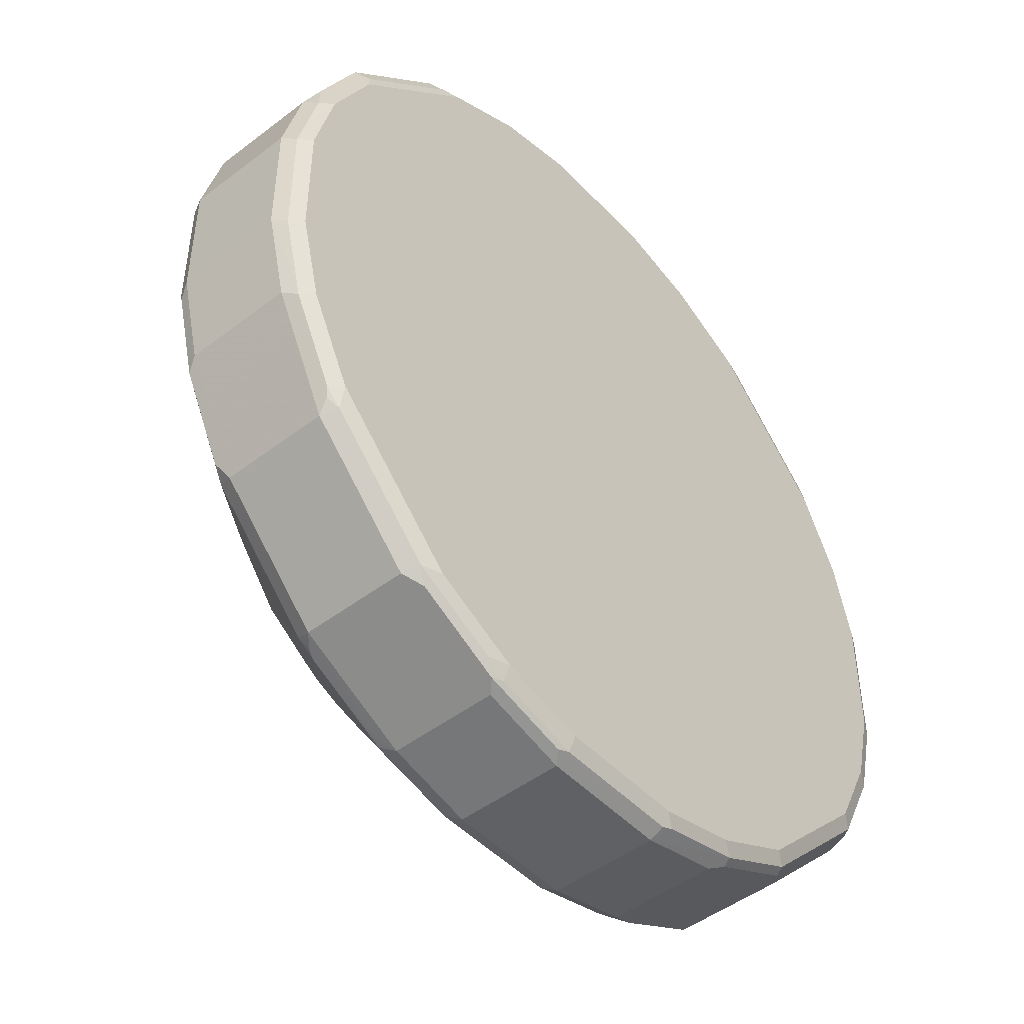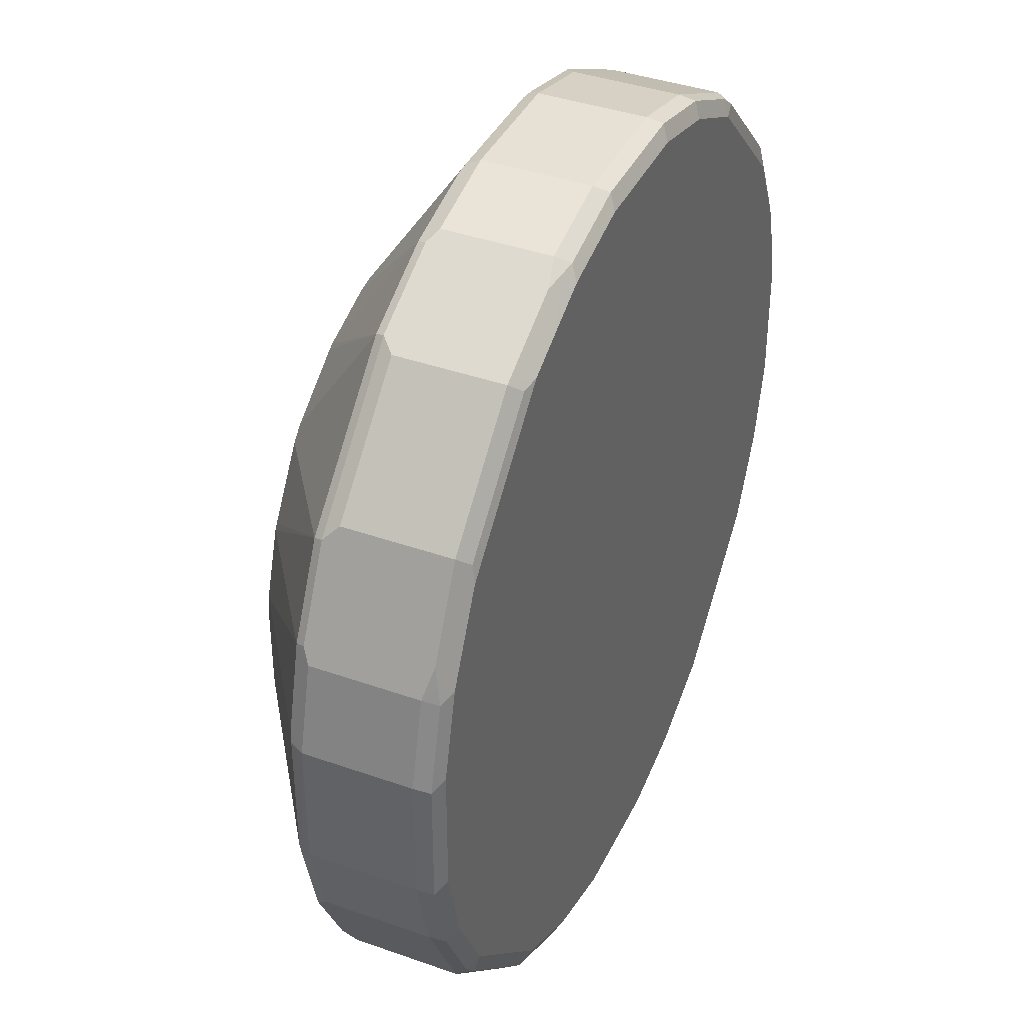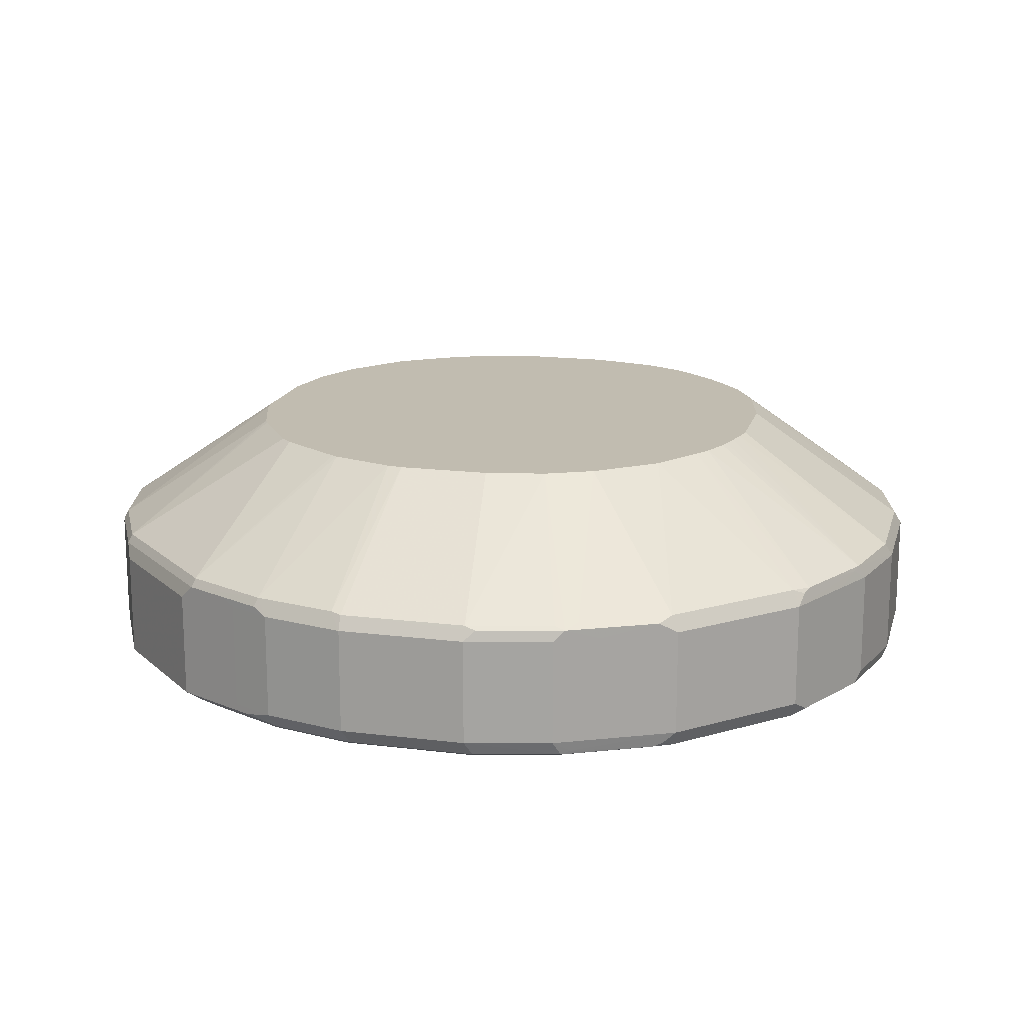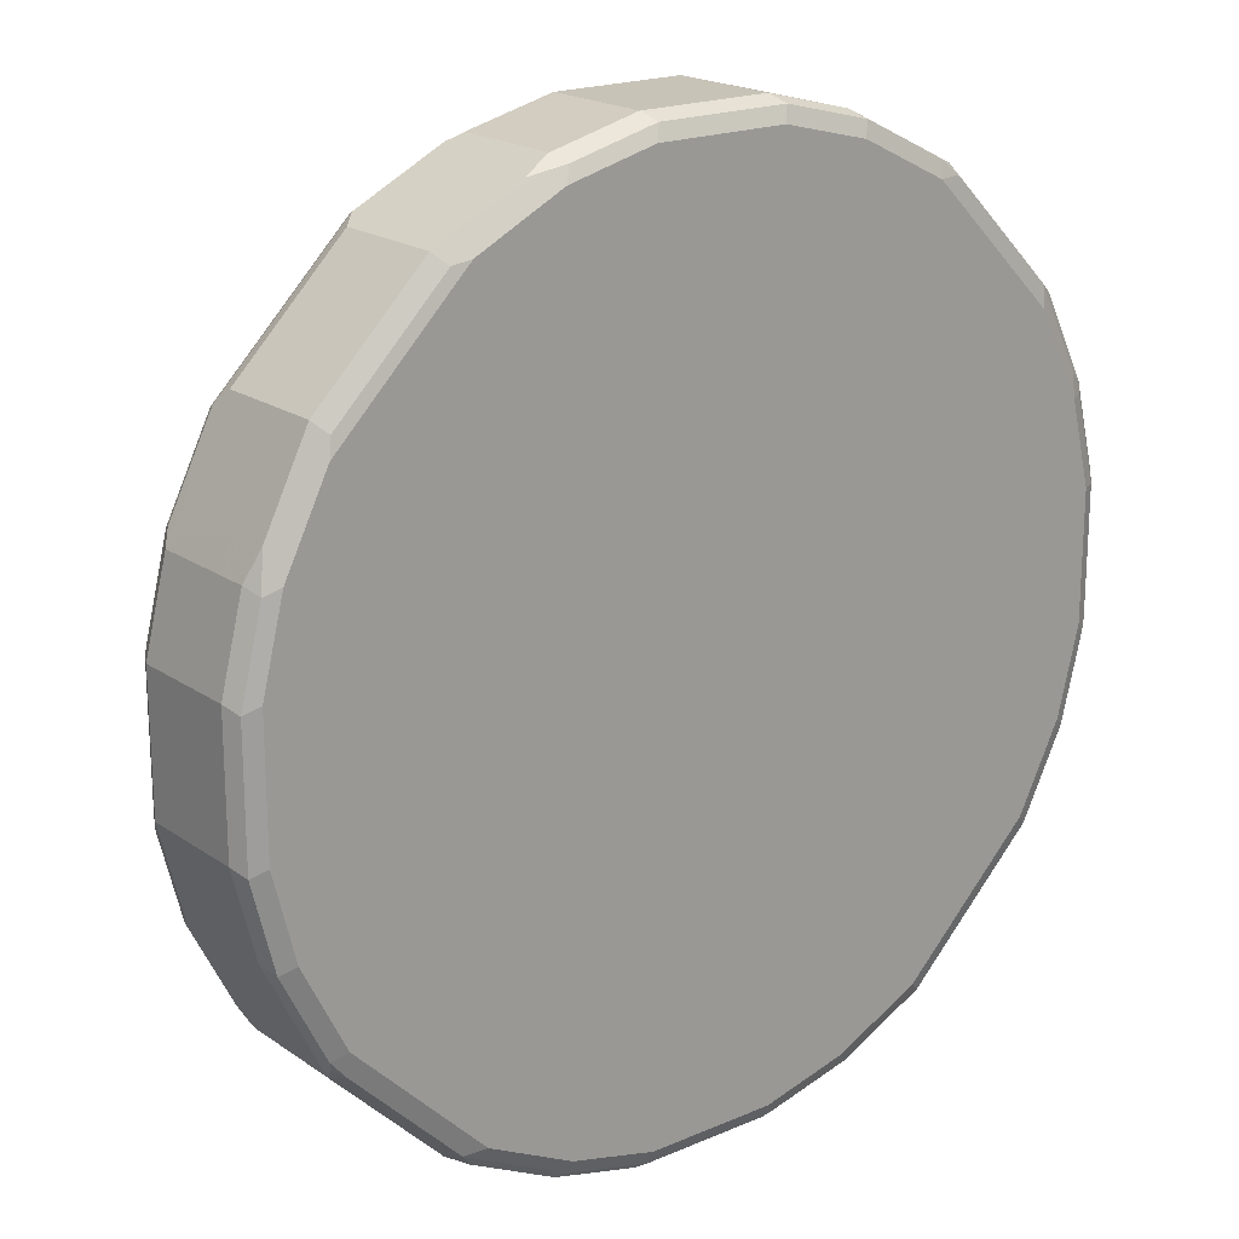
<metadata>
{"format":"obj","ext":"obj","renderer":"f3d","projection":"perspective","resolution":1024,"background":"white","views":[{"elev":-47.7,"azim":-49.3,"up":"+Z"},{"elev":39.3,"azim":-66.2,"up":"+Z"},{"elev":16.6,"azim":14.2,"up":"+Y"},{"elev":19.6,"azim":-38.5,"up":"+Z"}]}
</metadata>
<code>
v 0.05831 -0.7783 -0.4086
v 0.05183 -0.7653 -0.402
v 0.1297 -0.7653 -0.3826
v 0.1361 -0.7783 -0.3891
v 0.05831 -0.8755 -0.4086
v -0.05831 -0.7783 -0.4086
v 0.04063 -0.6651 -0.2547
v 0.1039 -0.6651 -0.24
v -0.06479 -0.7653 -0.402
v 0.1361 -0.7588 -0.3696
v 0.1459 -0.7685 -0.3794
v 0.1621 -0.7718 -0.3761
v 0.1751 -0.7783 -0.3696
v 0.1361 -0.8755 -0.3891
v 0.1459 -0.8901 -0.3794
v 0.06807 -0.8901 -0.3988
v 0.05831 -0.8885 -0.402
v -0.06807 -0.8852 -0.4037
v -0.05831 -0.8755 -0.4086
v -0.1361 -0.7783 -0.3891
v -0.1426 -0.7653 -0.3826
v -0.04239 -0.6651 -0.2547
v 0.1428 -0.6651 -0.2206
v 0.1751 -0.7588 -0.3502
v -0.05831 -0.6651 -0.2512
v 0.201 -0.7718 -0.3567
v 0.214 -0.7588 -0.3307
v 0.2399 -0.7718 -0.3372
v 0.1751 -0.8755 -0.3696
v 0.1491 -0.882 -0.3826
v 0.1751 -0.895 -0.3502
v 0.1361 -0.895 -0.3696
v 0.1881 -0.882 -0.3631
v 0.2269 -0.882 -0.3437
v 0.2237 -0.8901 -0.3404
v 0.214 -0.895 -0.3307
v 0.05831 -0.895 -0.3891
v -0.05831 -0.895 -0.3891
v -0.05831 -0.8885 -0.402
v -0.1361 -0.8885 -0.3826
v -0.1459 -0.8852 -0.3842
v -0.1361 -0.8755 -0.3891
v -0.1751 -0.7783 -0.3696
v -0.1508 -0.7685 -0.3794
v -0.1816 -0.7653 -0.3631
v -0.1222 -0.6651 -0.2295
v -0.09751 -0.6651 -0.24
v -0.08903 -0.6651 -0.2428
v -0.07367 -0.6651 -0.2472
v 0.1641 -0.6651 -0.203
v 0.2302 -0.762 -0.3275
v 0.1848 -0.6651 -0.1848
v 0.3372 -0.7718 -0.2399
v 0.2399 -0.869 -0.3372
v 0.3437 -0.882 -0.2269
v 0.3404 -0.8901 -0.2237
v 0.3307 -0.895 -0.214
v -0.1361 -0.895 -0.3696
v -0.1556 -0.8901 -0.372
v -0.1751 -0.8755 -0.3696
v -0.1945 -0.8901 -0.3526
v -0.2237 -0.8852 -0.3453
v -0.2399 -0.7783 -0.3372
v -0.2204 -0.7653 -0.3437
v -0.1364 -0.6651 -0.2206
v 0.203 -0.6651 -0.1641
v 0.3275 -0.762 -0.2302
v 0.3307 -0.7588 -0.214
v 0.3794 -0.7685 -0.1459
v 0.3567 -0.7718 -0.201
v 0.3372 -0.869 -0.2399
v 0.3631 -0.882 -0.1881
v 0.3794 -0.8901 -0.1459
v 0.3502 -0.895 -0.1751
v -0.1751 -0.895 -0.3502
v -0.2334 -0.8901 -0.3332
v -0.2399 -0.8755 -0.3372
v -0.3372 -0.7783 -0.2399
v -0.2359 -0.7637 -0.3307
v -0.2286 -0.7685 -0.3404
v -0.1806 -0.6651 -0.1905
v 0.2206 -0.6651 -0.1428
v 0.3502 -0.7588 -0.1751
v 0.3696 -0.7588 -0.1361
v 0.3826 -0.7653 -0.1297
v 0.3891 -0.7783 -0.1361
v 0.3761 -0.7718 -0.1621
v 0.3696 -0.7783 -0.1751
v 0.3696 -0.8755 -0.1751
v 0.3826 -0.882 -0.1491
v 0.3891 -0.8755 -0.1361
v 0.4086 -0.8755 -0.05831
v 0.3988 -0.8901 -0.06807
v 0.3696 -0.895 -0.1361
v -0.214 -0.895 -0.3307
v -0.2529 -0.8901 -0.3137
v -0.3372 -0.8755 -0.2399
v -0.3453 -0.7685 -0.2237
v -0.3332 -0.7637 -0.2334
v -0.3137 -0.7637 -0.2529
v -0.2235 -0.6651 -0.1361
v 0.24 -0.6651 -0.1039
v 0.402 -0.7653 -0.05183
v 0.4086 -0.7783 -0.05831
v 0.4086 -0.8755 0.05831
v 0.4037 -0.8852 0.06807
v 0.402 -0.8885 -0.05831
v 0.402 -0.8885 0.05831
v 0.3891 -0.895 0.05831
v 0.3891 -0.895 -0.05831
v -0.3307 -0.895 -0.214
v -0.3307 -0.8901 -0.2359
v -0.3404 -0.8852 -0.2286
v -0.3437 -0.8885 -0.2204
v -0.3794 -0.8852 -0.1508
v -0.3696 -0.8755 -0.1751
v -0.3696 -0.7783 -0.1751
v -0.3842 -0.7685 -0.1459
v -0.3526 -0.7637 -0.1945
v -0.372 -0.7637 -0.1556
v -0.2434 -0.6651 -0.09367
v 0.2547 -0.6651 -0.04063
v 0.402 -0.7653 0.06479
v 0.4086 -0.7783 0.05831
v 0.3891 -0.8755 0.1361
v 0.3842 -0.8852 0.1459
v 0.3826 -0.8885 0.1361
v 0.3696 -0.895 0.1361
v -0.3502 -0.895 -0.1751
v -0.3631 -0.8885 -0.1816
v -0.3826 -0.8885 -0.1426
v -0.3891 -0.8755 -0.1361
v -0.3891 -0.7783 -0.1361
v -0.4037 -0.7685 -0.06807
v -0.3826 -0.7653 -0.1361
v -0.2547 -0.6651 -0.03887
v -0.402 -0.7653 -0.05831
v 0.2547 -0.6651 0.04239
v 0.3826 -0.7653 0.1426
v 0.2512 -0.6651 0.05831
v 0.3891 -0.7783 0.1361
v 0.3696 -0.8755 0.1751
v 0.372 -0.8901 0.1556
v 0.3453 -0.8852 0.2237
v 0.3526 -0.8901 0.1945
v 0.3502 -0.895 0.1751
v -0.3696 -0.895 -0.1361
v -0.402 -0.8885 -0.06479
v -0.4086 -0.8755 -0.05831
v -0.4086 -0.7783 -0.05831
v -0.4086 -0.7783 0.05831
v -0.402 -0.7653 0.05831
v -0.2547 -0.6651 0.04423
v 0.3631 -0.7653 0.1816
v 0.3794 -0.7685 0.1508
v 0.2472 -0.6651 0.07367
v 0.2428 -0.6651 0.08903
v 0.24 -0.6651 0.09751
v 0.2295 -0.6651 0.1222
v 0.3696 -0.7783 0.1751
v 0.3372 -0.8755 0.2399
v 0.3332 -0.8901 0.2334
v 0.3307 -0.895 0.214
v -0.3891 -0.895 -0.05831
v -0.402 -0.8885 0.05183
v -0.4086 -0.8755 0.05831
v -0.3891 -0.7783 0.1361
v -0.3794 -0.7637 0.1459
v -0.3988 -0.7637 0.06807
v -0.2524 -0.6651 0.05831
v 0.3437 -0.7653 0.2204
v 0.3372 -0.7783 0.2399
v 0.2206 -0.6651 0.1364
v 0.3137 -0.8901 0.2529
v 0.2399 -0.8755 0.3372
v 0.214 -0.895 0.3307
v -0.3891 -0.895 0.05831
v -0.3826 -0.8885 0.1297
v -0.3891 -0.8755 0.1361
v -0.3696 -0.7783 0.1751
v -0.3826 -0.7718 0.1491
v -0.3631 -0.7718 0.1881
v -0.3437 -0.7718 0.2269
v -0.3404 -0.7637 0.2237
v -0.233 -0.6651 0.1167
v 0.3307 -0.7637 0.2359
v 0.3404 -0.7685 0.2286
v 0.2399 -0.7783 0.3372
v 0.1905 -0.6651 0.1806
v 0.2359 -0.8901 0.3307
v 0.2204 -0.8885 0.3437
v 0.2286 -0.8852 0.3404
v 0.1751 -0.8755 0.3696
v 0.1508 -0.8852 0.3794
v 0.1751 -0.895 0.3502
v -0.3696 -0.895 0.1361
v -0.3794 -0.8852 0.1459
v -0.3761 -0.882 0.1621
v -0.3696 -0.8755 0.1751
v -0.3372 -0.7847 0.2399
v -0.2269 -0.7718 0.3437
v -0.2299 -0.6651 0.122
v -0.2237 -0.7637 0.3404
v -0.191 -0.6651 0.1804
v 0.2529 -0.7637 0.3137
v 0.2334 -0.7637 0.3332
v 0.2237 -0.7685 0.3453
v 0.1361 -0.6651 0.2235
v 0.1816 -0.8885 0.3631
v 0.1751 -0.7783 0.3696
v 0.1361 -0.8755 0.3891
v 0.1426 -0.8885 0.3826
v 0.1361 -0.895 0.3696
v -0.3502 -0.895 0.1751
v -0.3567 -0.882 0.201
v -0.3307 -0.895 0.214
v -0.3372 -0.882 0.2399
v -0.2399 -0.7847 0.3372
v -0.1881 -0.7718 0.3631
v -0.1459 -0.7637 0.3794
v -0.1167 -0.6651 0.233
v -0.122 -0.6651 0.2299
v -0.1804 -0.6651 0.191
v 0.1945 -0.7637 0.3526
v 0.1459 -0.7685 0.3842
v 0.09367 -0.6651 0.2434
v 0.1556 -0.7637 0.372
v 0.1361 -0.7783 0.3891
v 0.05831 -0.8755 0.4086
v 0.06479 -0.8885 0.402
v 0.05831 -0.895 0.3891
v -0.3275 -0.8917 0.2302
v -0.214 -0.895 0.3307
v -0.2399 -0.882 0.3372
v -0.1751 -0.7783 0.3696
v -0.1491 -0.7718 0.3826
v -0.1361 -0.7783 0.3891
v -0.05831 -0.7783 0.4086
v -0.06807 -0.7637 0.3988
v -0.05831 -0.6651 0.2524
v 0.1361 -0.7653 0.3826
v 0.06807 -0.7685 0.4037
v 0.03887 -0.6651 0.2547
v 0.05831 -0.7653 0.402
v 0.05831 -0.7783 0.4086
v -0.05831 -0.8755 0.4086
v -0.05183 -0.8885 0.402
v -0.05831 -0.895 0.3891
v -0.2302 -0.8917 0.3275
v -0.1751 -0.895 0.3502
v -0.1459 -0.8852 0.3794
v -0.201 -0.882 0.3567
v -0.1751 -0.8755 0.3696
v -0.1361 -0.8755 0.3891
v -0.05831 -0.7653 0.402
v -0.04423 -0.6651 0.2547
v -0.1297 -0.8885 0.3826
v -0.1361 -0.895 0.3696
v -0.1621 -0.882 0.3761
f 151 168 169
f 148 177 165
f 148 165 166
f 148 166 149
f 149 166 151
f 149 151 150
f 151 167 168
f 151 166 179
f 151 169 152
f 148 164 177
f 151 179 167
f 145 163 146
f 139 159 154
f 144 162 145
f 144 161 162
f 142 161 144
f 142 172 161
f 142 160 172
f 141 155 160
f 139 158 159
f 139 157 158
f 139 156 157
f 139 140 156
f 152 169 153
f 136 152 153
f 139 155 141
f 139 154 155
f 145 162 163
f 153 169 170
f 167 182 181
f 154 159 171
f 171 187 172
f 171 186 187
f 136 137 152
f 168 170 169
f 168 185 170
f 168 184 185
f 168 183 184
f 168 182 183
f 168 181 182
f 167 199 180
f 167 179 199
f 167 181 168
f 167 180 182
f 154 171 155
f 166 178 179
f 165 196 178
f 165 177 196
f 163 190 176
f 163 174 190
f 162 174 163
f 161 190 174
f 161 175 190
f 161 188 175
f 161 172 188
f 161 174 162
f 159 173 171
f 155 172 160
f 155 171 172
f 165 178 166
f 134 137 135
f 111 130 114
f 134 151 152
f 116 132 133
f 115 132 116
f 115 131 132
f 115 130 131
f 114 130 115
f 112 114 113
f 111 114 112
f 111 129 130
f 108 128 109
f 108 127 128
f 106 127 108
f 106 126 127
f 106 108 107
f 116 133 117
f 105 126 106
f 105 141 125
f 105 124 141
f 103 138 123
f 103 122 138
f 103 124 104
f 103 123 124
f 102 122 103
f 101 120 121
f 101 119 120
f 99 119 101
f 98 119 99
f 171 173 186
f 98 118 119
f 105 125 126
f 117 133 118
f 118 133 150
f 118 150 134
f 134 150 151
f 132 150 133
f 132 149 150
f 131 149 132
f 131 148 149
f 131 164 148
f 131 147 164
f 129 131 130
f 129 147 131
f 128 145 146
f 128 143 145
f 127 143 128
f 126 145 143
f 126 144 145
f 126 142 144
f 126 143 127
f 125 142 126
f 125 160 142
f 125 141 160
f 124 139 141
f 123 140 139
f 123 138 140
f 123 139 124
f 121 137 136
f 121 135 137
f 118 120 119
f 118 121 120
f 118 135 121
f 118 134 135
f 134 152 137
f 172 187 186
f 220 240 221
f 172 205 188
f 226 243 244
f 225 245 228
f 225 242 245
f 225 241 242
f 225 226 241
f 225 227 226
f 224 227 225
f 98 117 118
f 220 239 240
f 220 238 239
f 220 237 238
f 220 236 237
f 219 236 220
f 226 244 241
f 219 237 236
f 217 249 234
f 217 232 249
f 216 249 232
f 216 233 249
f 216 232 217
f 212 231 213
f 212 230 231
f 212 229 230
f 211 229 212
f 211 245 229
f 211 228 245
f 210 225 228
f 208 227 224
f 219 235 237
f 229 245 238
f 229 238 246
f 229 246 247
f 251 259 252
f 251 254 259
f 251 257 254
f 251 258 257
f 250 258 251
f 247 258 248
f 247 257 258
f 246 257 247
f 246 254 257
f 243 255 244
f 243 256 255
f 242 244 255
f 241 244 242
f 239 256 240
f 239 255 256
f 238 255 239
f 238 242 255
f 238 245 242
f 237 246 238
f 237 254 246
f 235 254 237
f 235 253 254
f 234 251 252
f 233 251 234
f 233 250 251
f 233 234 249
f 230 248 231
f 230 247 248
f 229 247 230
f 208 226 227
f 172 186 205
f 207 225 210
f 206 224 207
f 184 223 204
f 184 203 223
f 184 202 185
f 183 203 184
f 183 201 203
f 183 218 201
f 183 200 218
f 180 183 182
f 180 200 183
f 180 217 200
f 180 215 217
f 180 199 215
f 179 215 199
f 184 204 202
f 179 198 215
f 178 197 179
f 178 196 197
f 176 209 195
f 176 191 209
f 176 190 191
f 175 194 191
f 175 193 194
f 175 210 193
f 175 207 210
f 175 188 207
f 175 192 190
f 175 191 192
f 173 189 186
f 179 197 198
f 186 189 205
f 188 205 206
f 188 206 207
f 206 208 224
f 203 222 223
f 203 221 222
f 203 220 221
f 201 235 219
f 201 253 235
f 201 252 253
f 201 234 252
f 201 218 234
f 201 220 203
f 201 219 220
f 200 234 218
f 200 217 234
f 197 217 215
f 197 216 217
f 197 214 216
f 197 215 198
f 196 214 197
f 195 212 213
f 195 209 212
f 194 212 209
f 194 211 212
f 193 211 194
f 193 228 211
f 193 210 228
f 191 194 209
f 190 192 191
f 189 206 205
f 189 208 206
f 207 224 225
f 97 115 116
f 44 64 45
f 97 113 114
f 15 34 35
f 15 33 34
f 15 30 33
f 15 37 16
f 15 32 37
f 15 31 32
f 14 30 15
f 14 33 30
f 14 29 33
f 13 33 29
f 13 34 33
f 13 54 34
f 13 28 54
f 15 35 36
f 13 26 28
f 11 27 28
f 11 24 27
f 11 26 12
f 10 24 11
f 9 25 22
f 9 21 25
f 8 24 10
f 8 27 24
f 8 23 27
f 7 23 8
f 7 50 23
f 7 52 50
f 7 66 52
f 11 28 26
f 7 82 66
f 15 36 31
f 16 38 39
f 31 110 109
f 31 94 110
f 31 74 94
f 31 57 74
f 31 36 57
f 28 71 54
f 28 53 71
f 28 52 53
f 28 51 52
f 27 51 28
f 23 51 27
f 23 50 51
f 21 49 25
f 16 37 38
f 21 48 49
f 21 46 47
f 21 45 46
f 21 44 45
f 20 44 21
f 20 43 44
f 20 60 43
f 20 42 60
f 18 42 19
f 18 41 42
f 18 40 41
f 18 39 40
f 17 39 18
f 16 39 17
f 21 47 48
f 7 102 82
f 7 122 102
f 7 138 122
f 6 42 20
f 6 19 42
f 5 18 19
f 5 17 18
f 5 16 17
f 5 15 16
f 5 14 15
f 4 29 14
f 4 13 29
f 4 26 13
f 4 12 26
f 4 11 12
f 3 8 10
f 6 20 21
f 3 11 4
f 2 22 7
f 2 9 22
f 2 8 3
f 2 7 8
f 1 9 2
f 1 6 9
f 1 19 6
f 1 5 19
f 1 14 5
f 1 4 14
f 1 3 4
f 1 2 3
f 252 259 254
f 3 10 11
f 6 21 9
f 7 22 25
f 7 25 49
f 7 140 138
f 7 156 140
f 7 157 156
f 7 158 157
f 7 159 158
f 7 173 159
f 7 189 173
f 7 208 189
f 7 226 208
f 7 243 226
f 7 256 243
f 7 240 256
f 7 221 240
f 7 222 221
f 7 223 222
f 7 204 223
f 7 202 204
f 7 185 202
f 7 170 185
f 7 153 170
f 7 136 153
f 7 121 136
f 7 101 121
f 7 81 101
f 7 65 81
f 7 46 65
f 7 47 46
f 7 48 47
f 7 49 48
f 31 109 128
f 97 114 115
f 31 128 146
f 31 163 176
f 73 94 74
f 73 110 94
f 73 93 110
f 73 92 93
f 73 91 92
f 73 90 91
f 72 90 73
f 72 91 90
f 72 89 91
f 70 86 88
f 70 87 86
f 69 83 84
f 69 87 70
f 76 96 77
f 69 86 87
f 69 84 85
f 68 102 83
f 68 82 102
f 68 83 69
f 67 82 68
f 66 82 67
f 65 79 81
f 64 79 65
f 64 80 79
f 63 80 64
f 63 79 80
f 63 100 79
f 63 78 100
f 69 85 86
f 63 97 78
f 76 95 96
f 77 112 97
f 97 112 113
f 95 112 96
f 95 111 112
f 93 109 110
f 93 108 109
f 93 107 108
f 92 107 93
f 92 106 107
f 92 105 106
f 92 124 105
f 92 104 124
f 86 89 88
f 86 91 89
f 77 96 112
f 86 92 91
f 85 104 86
f 85 103 104
f 85 102 103
f 84 102 85
f 83 102 84
f 81 99 101
f 81 100 99
f 79 100 81
f 78 99 100
f 78 98 99
f 78 117 98
f 78 116 117
f 78 97 116
f 86 104 92
f 63 77 97
f 62 76 77
f 61 76 62
f 38 58 40
f 35 57 36
f 35 56 57
f 34 56 35
f 34 55 56
f 34 71 55
f 34 54 71
f 31 37 32
f 31 38 37
f 31 58 38
f 31 75 58
f 31 95 75
f 31 111 95
f 38 40 39
f 31 129 111
f 31 164 147
f 31 177 164
f 31 196 177
f 31 214 196
f 31 216 214
f 31 233 216
f 31 250 233
f 31 258 250
f 31 248 258
f 31 231 248
f 31 213 231
f 31 195 213
f 31 176 195
f 31 147 129
f 40 58 59
f 40 59 41
f 41 60 42
f 61 95 76
f 61 75 95
f 58 61 59
f 58 75 61
f 57 73 74
f 56 73 57
f 55 73 56
f 55 72 73
f 53 55 71
f 53 72 55
f 53 89 72
f 53 88 89
f 53 70 88
f 53 69 70
f 53 68 69
f 53 67 68
f 52 67 53
f 52 66 67
f 50 52 51
f 46 64 65
f 45 64 46
f 44 63 64
f 43 63 44
f 43 77 63
f 43 62 77
f 43 60 62
f 41 62 60
f 41 61 62
f 41 59 61
f 31 146 163
f 252 254 253

</code>
